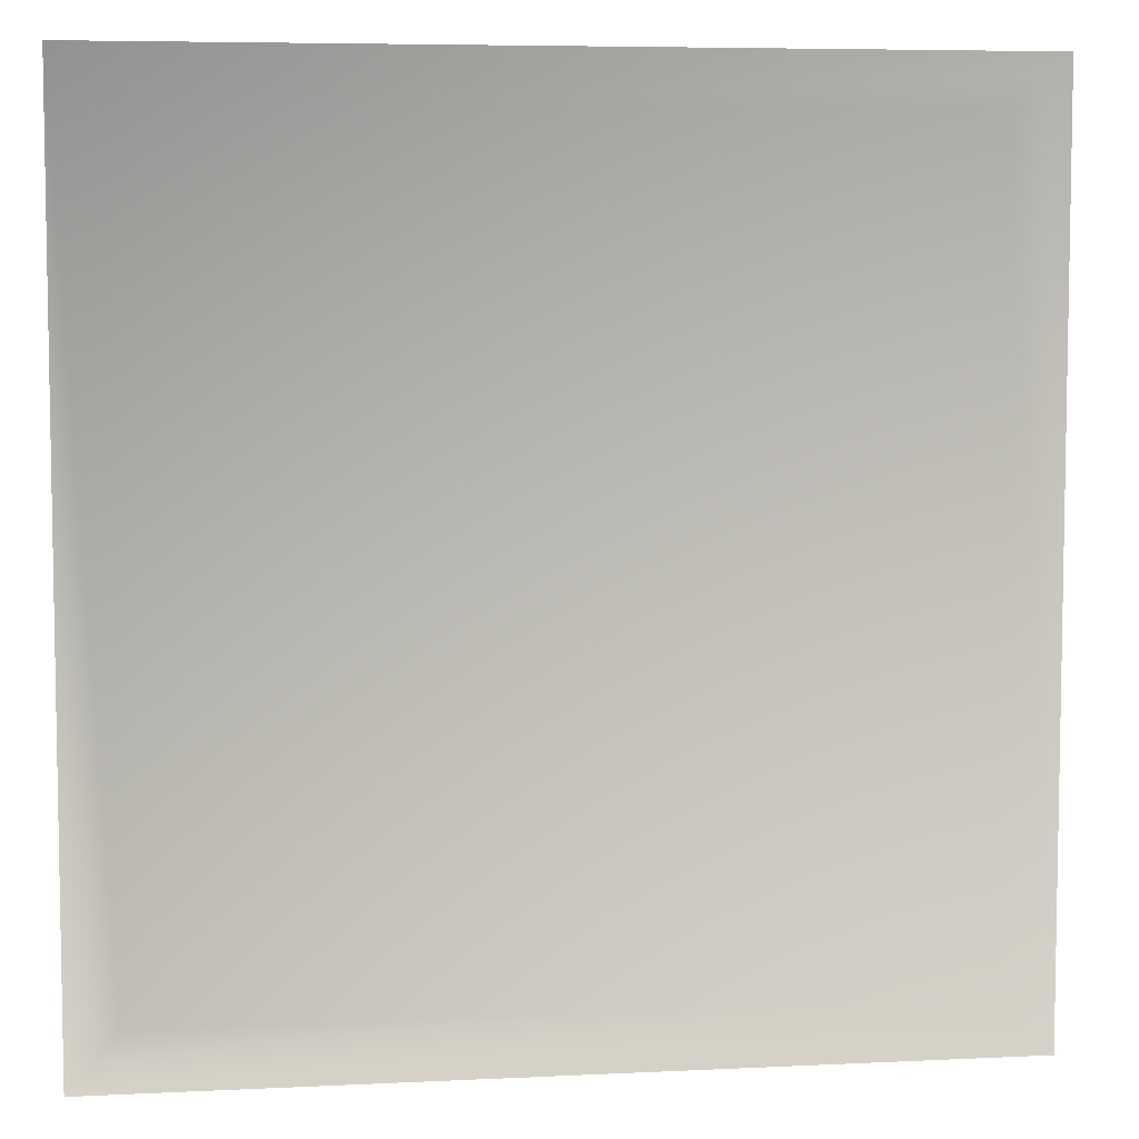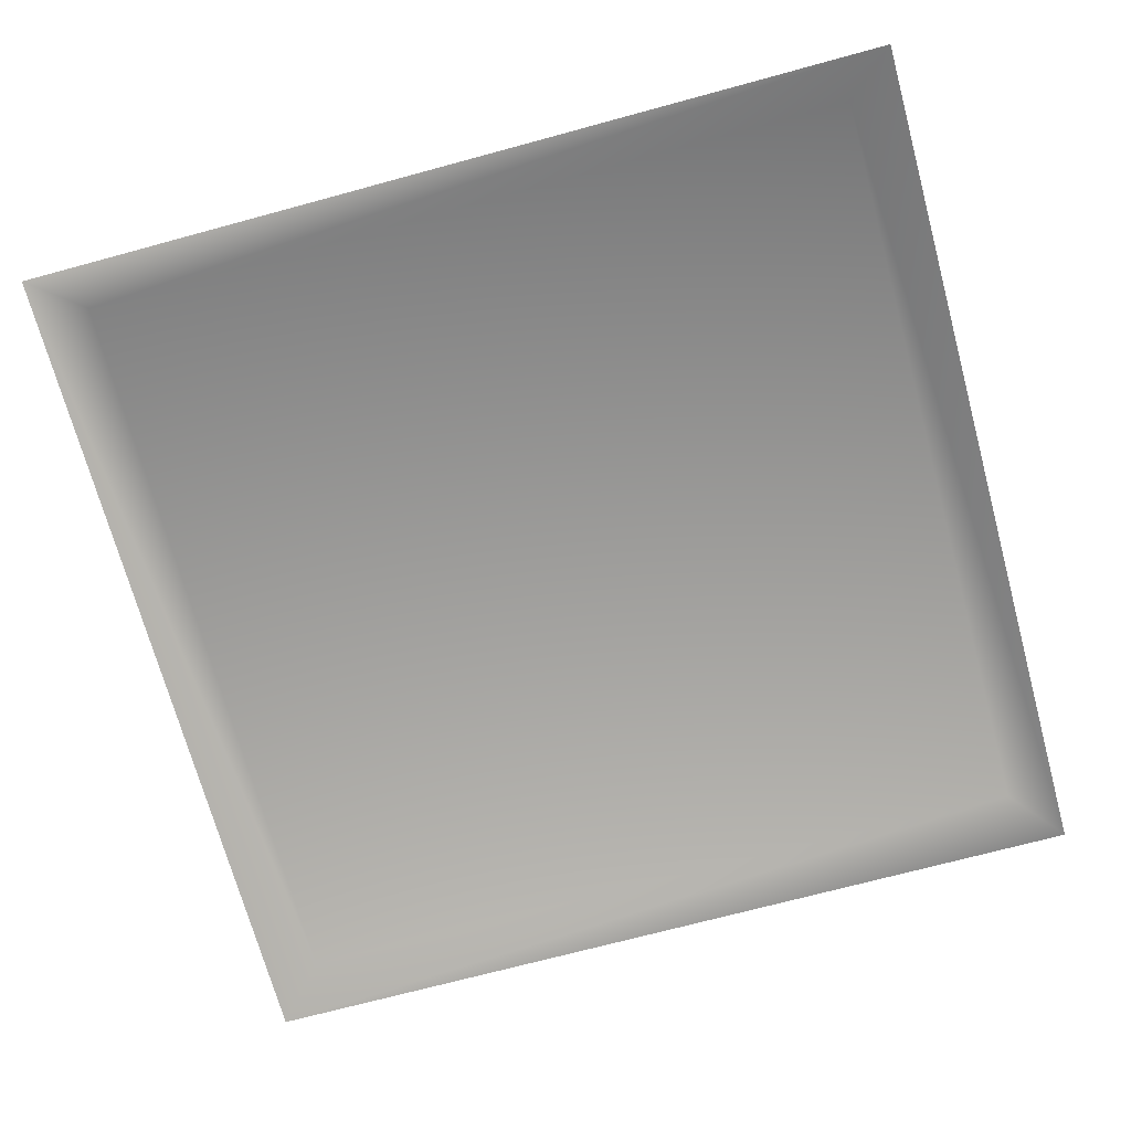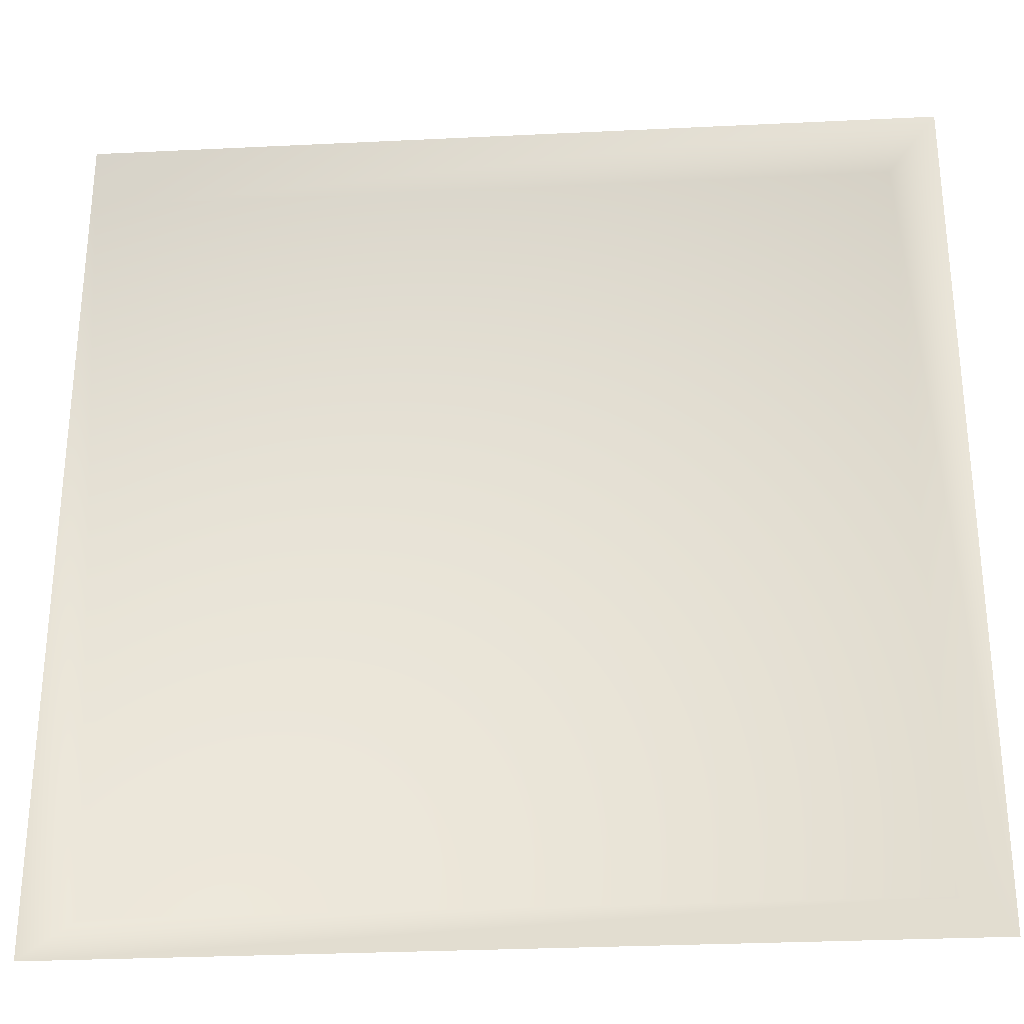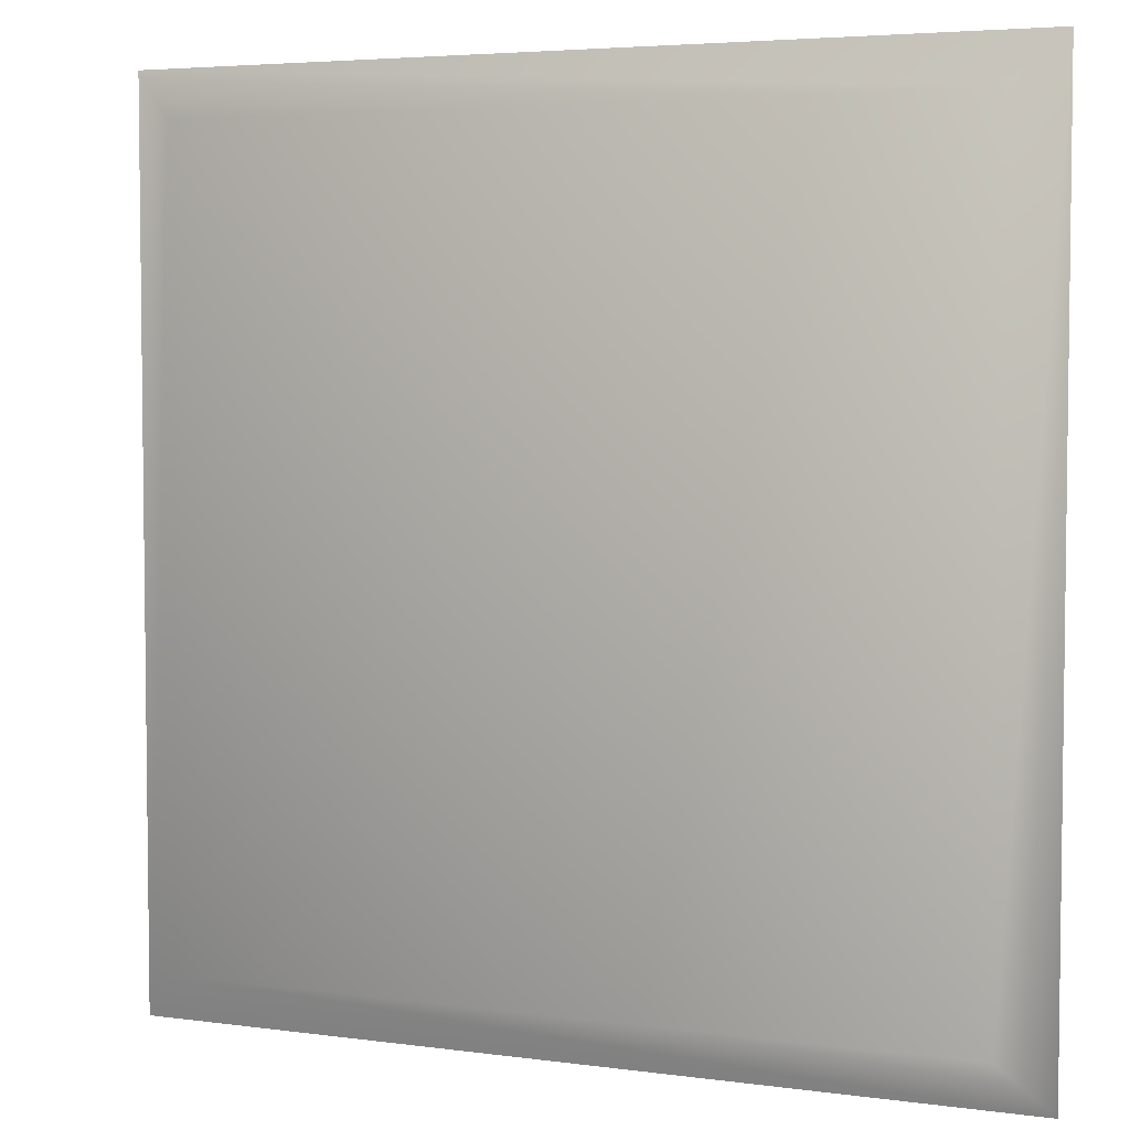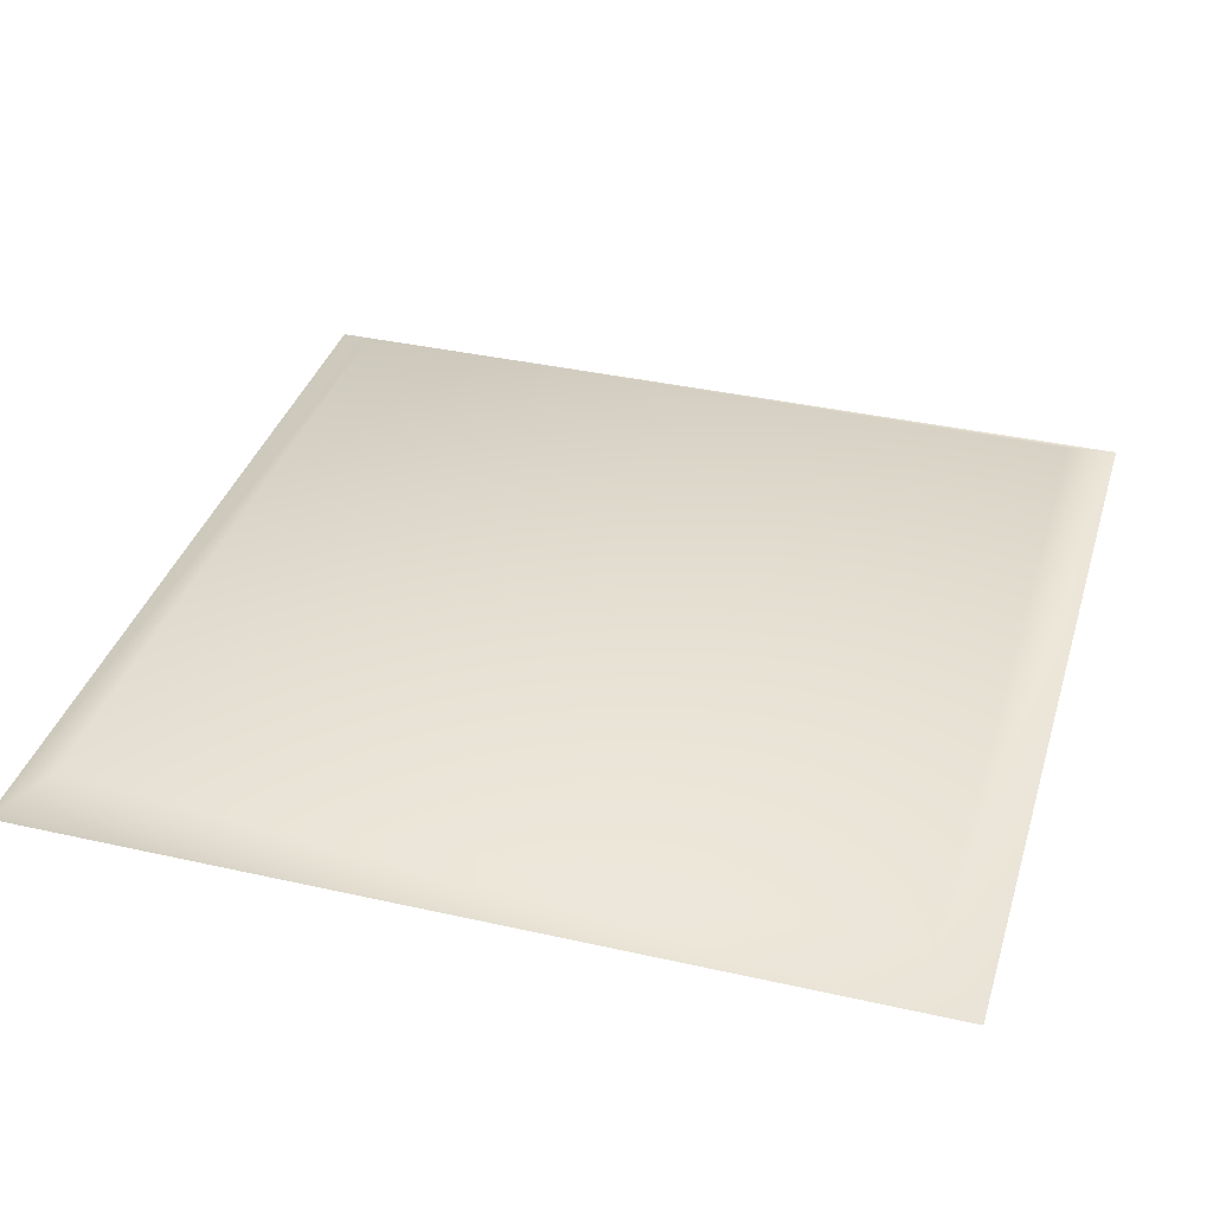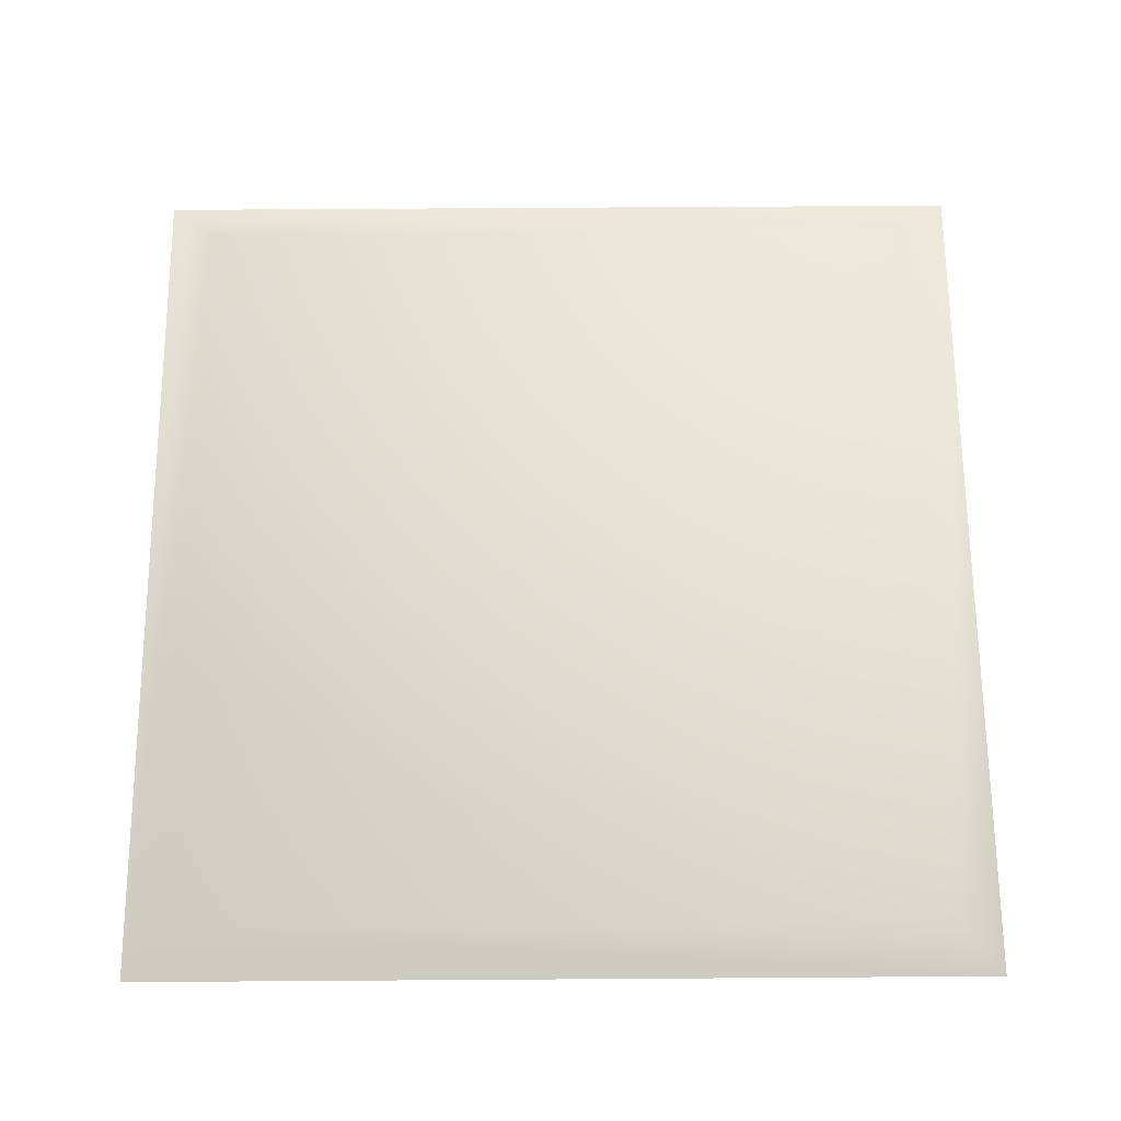
<metadata>
{"format":"obj","ext":"obj","renderer":"f3d","projection":"perspective","resolution":1024,"background":"white","views":[{"elev":6.3,"azim":-8.3,"up":"+Z"},{"elev":-70.5,"azim":-74.8,"up":"+Y"},{"elev":-29.7,"azim":4.1,"up":"+Z"},{"elev":4.5,"azim":-156.1,"up":"+Z"},{"elev":36.8,"azim":-73.7,"up":"+Y"},{"elev":66.7,"azim":179.6,"up":"+Y"}]}
</metadata>
<code>
g l_tile_active44
v 5489 1023 -4909
v 5489 1023 -4999
v 5401 1023 -4999
v 5401 1023 -4909
v 5395 1020 -4903
v 5395 1020 -5004
v 5495 1020 -4903
v 5495 1020 -5004
f 5 3 6
f 3 5 4
f 7 4 5
f 4 7 1
f 8 1 7
f 1 8 2
f 8 6 2
f 3 2 6
f 2 3 1
f 4 1 3

</code>
